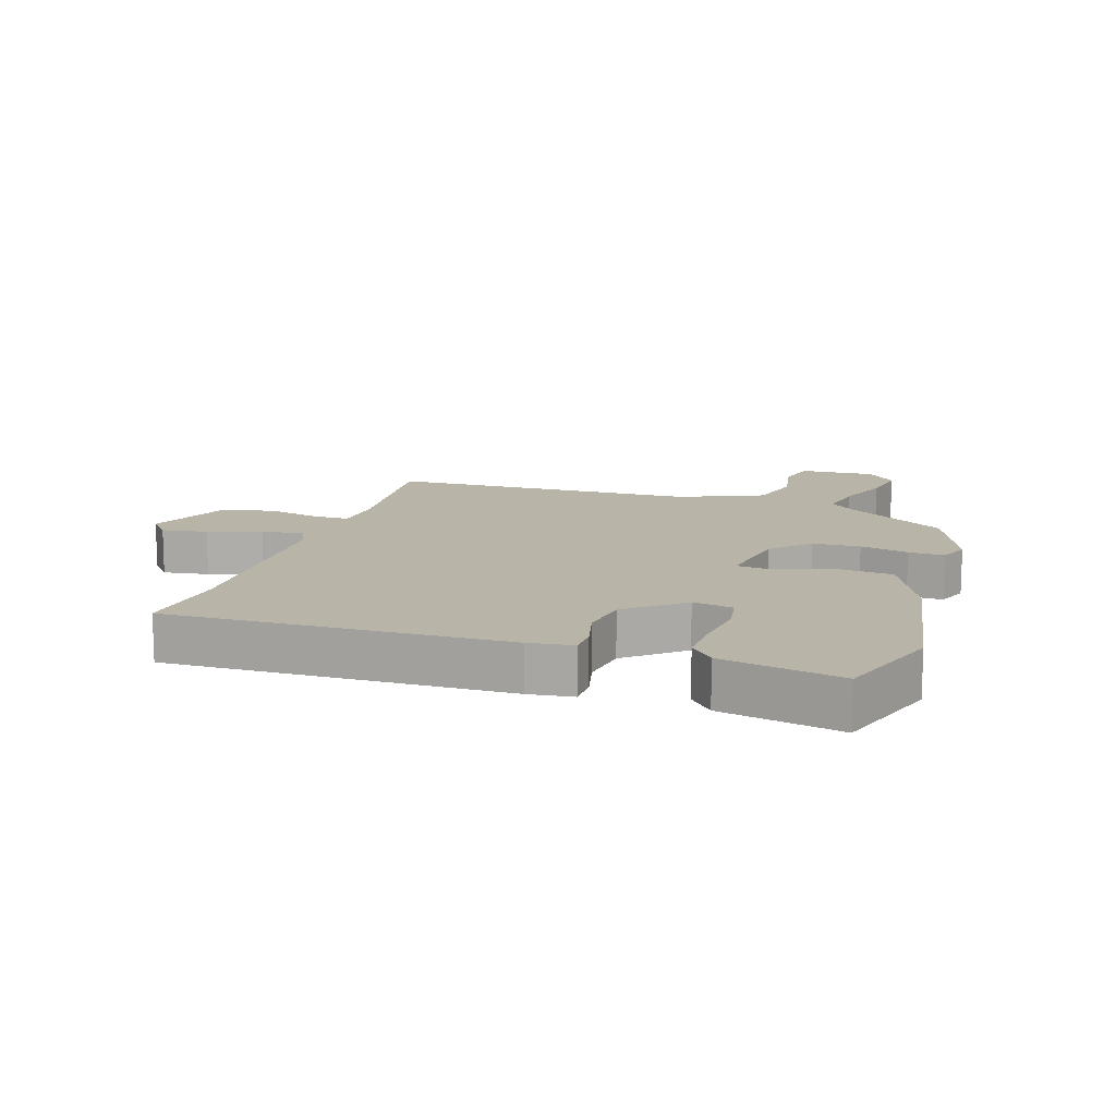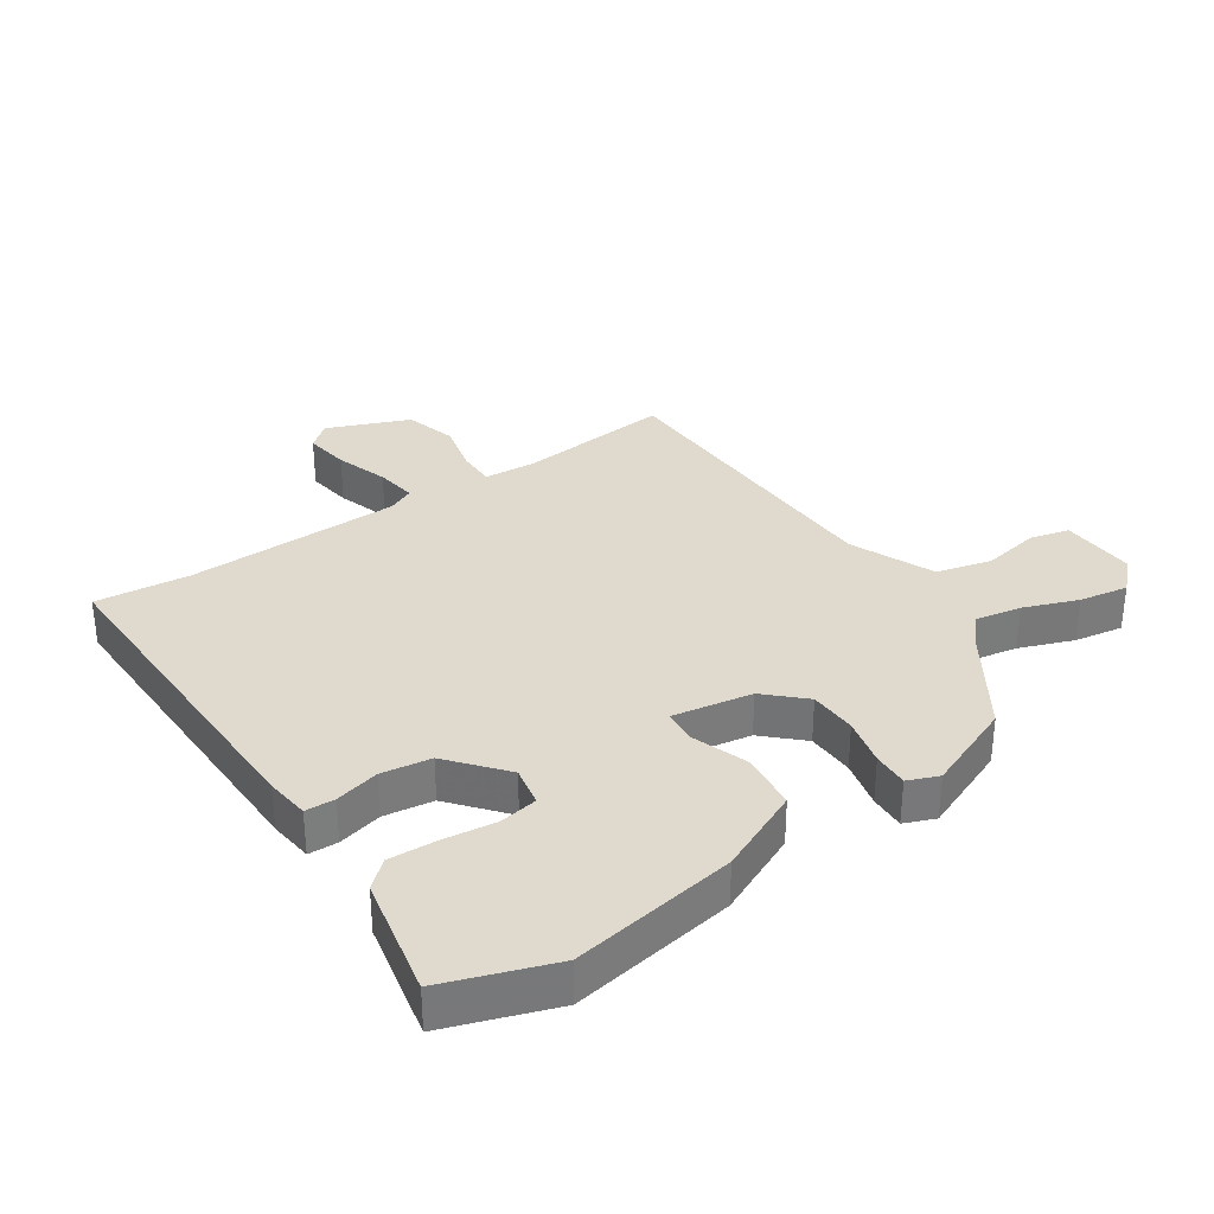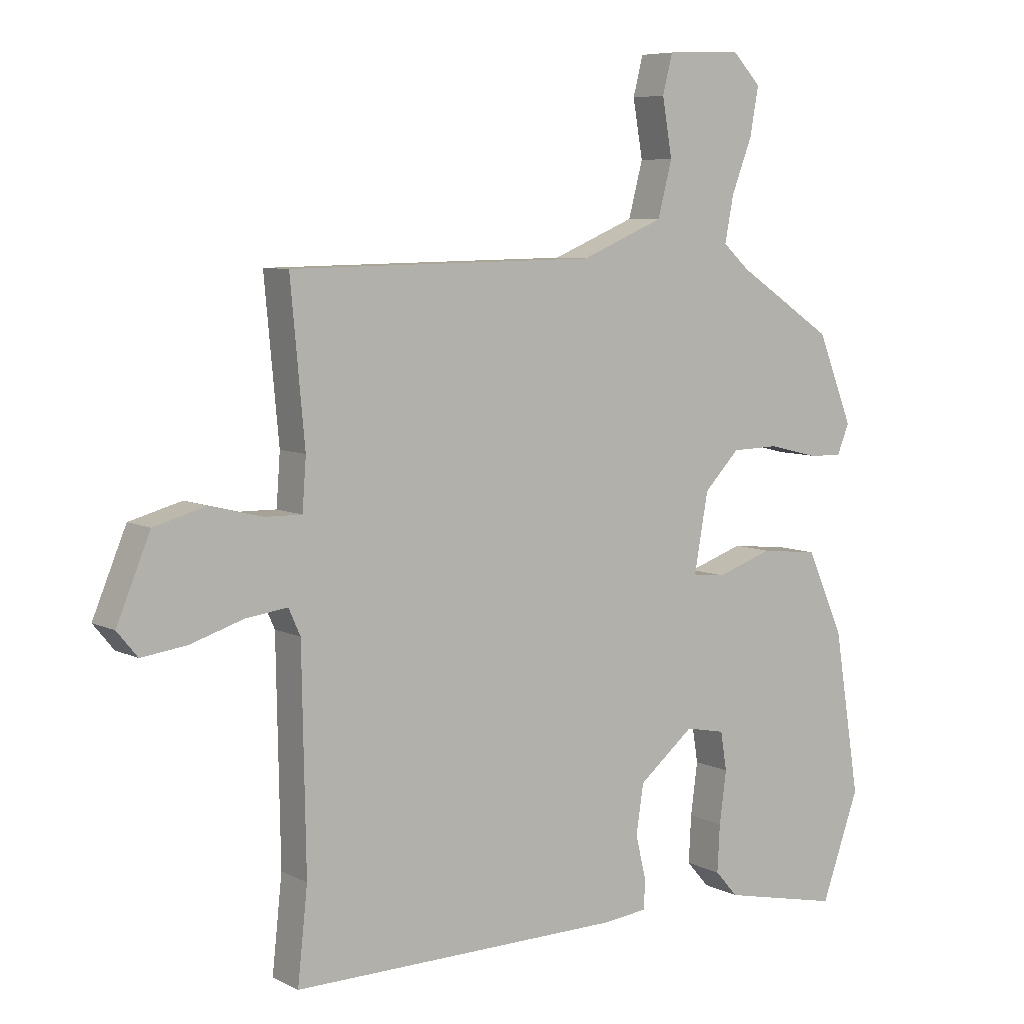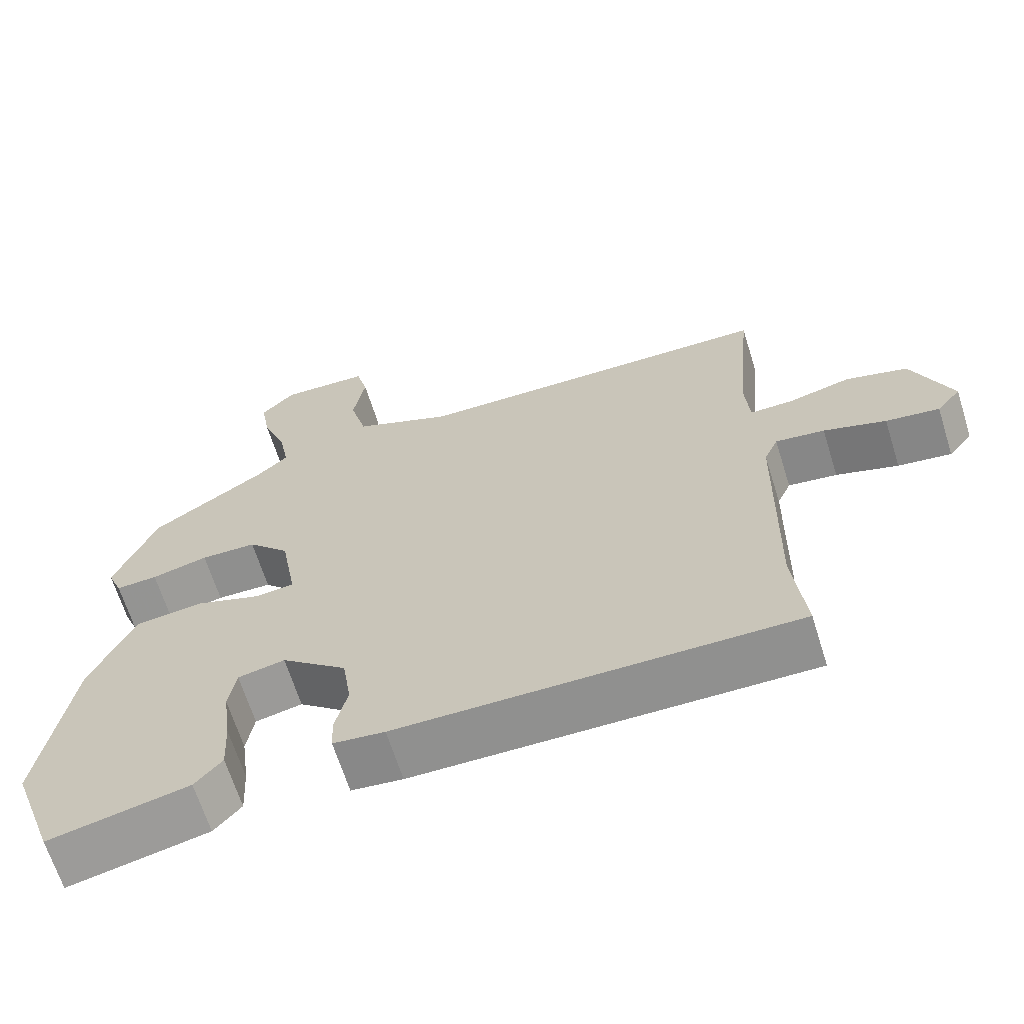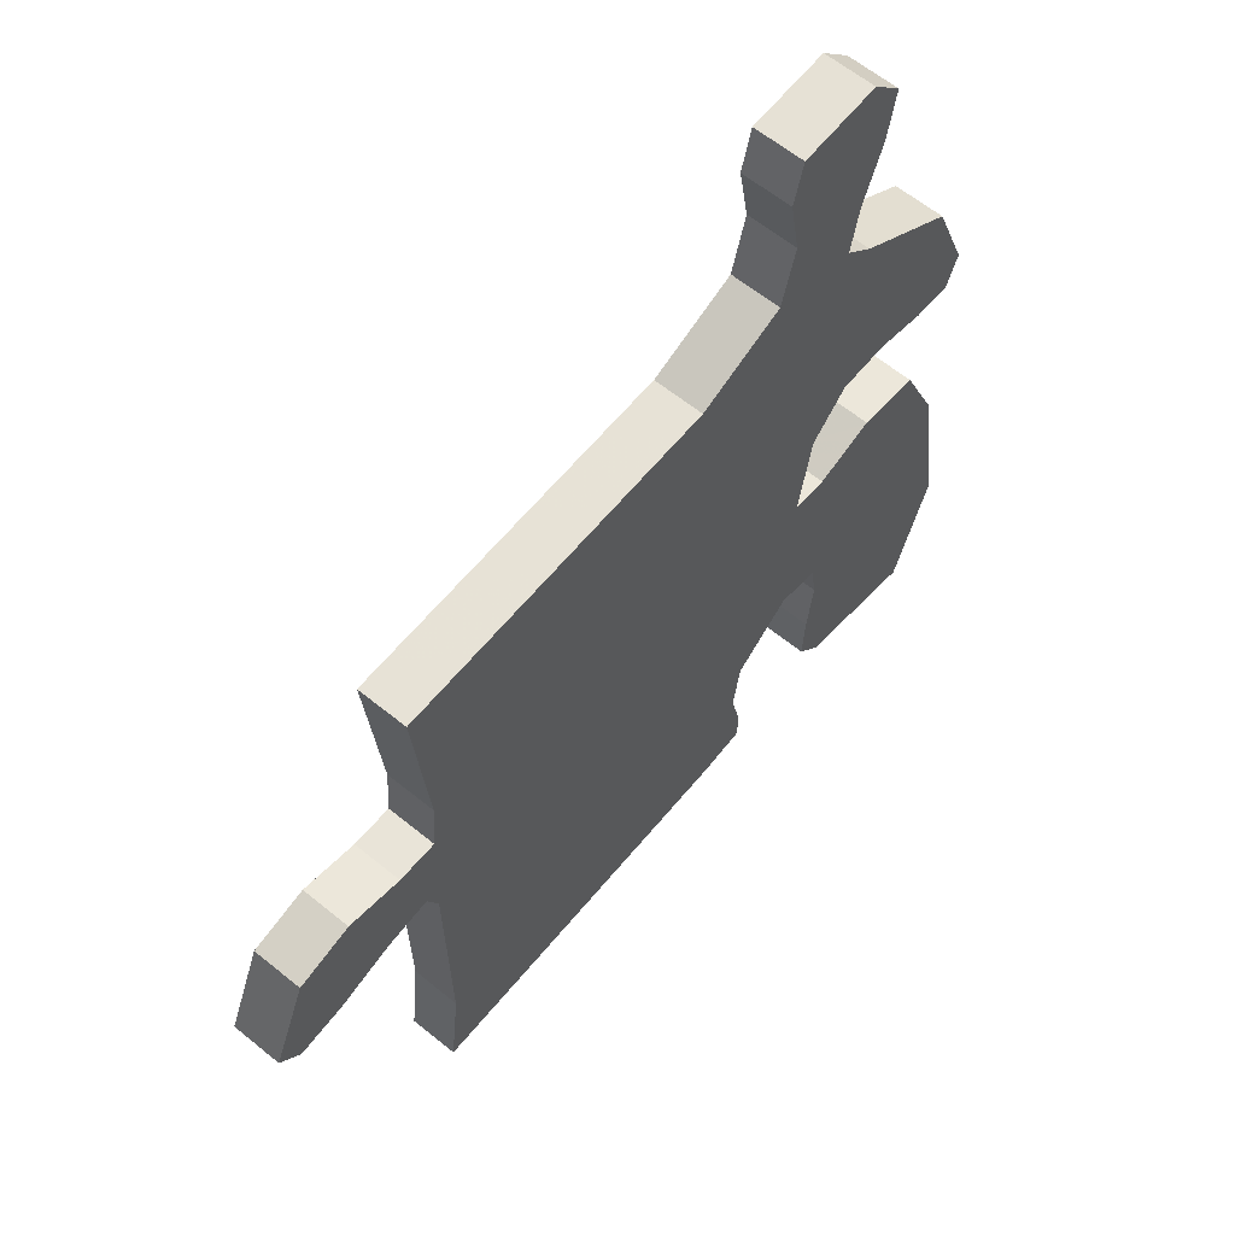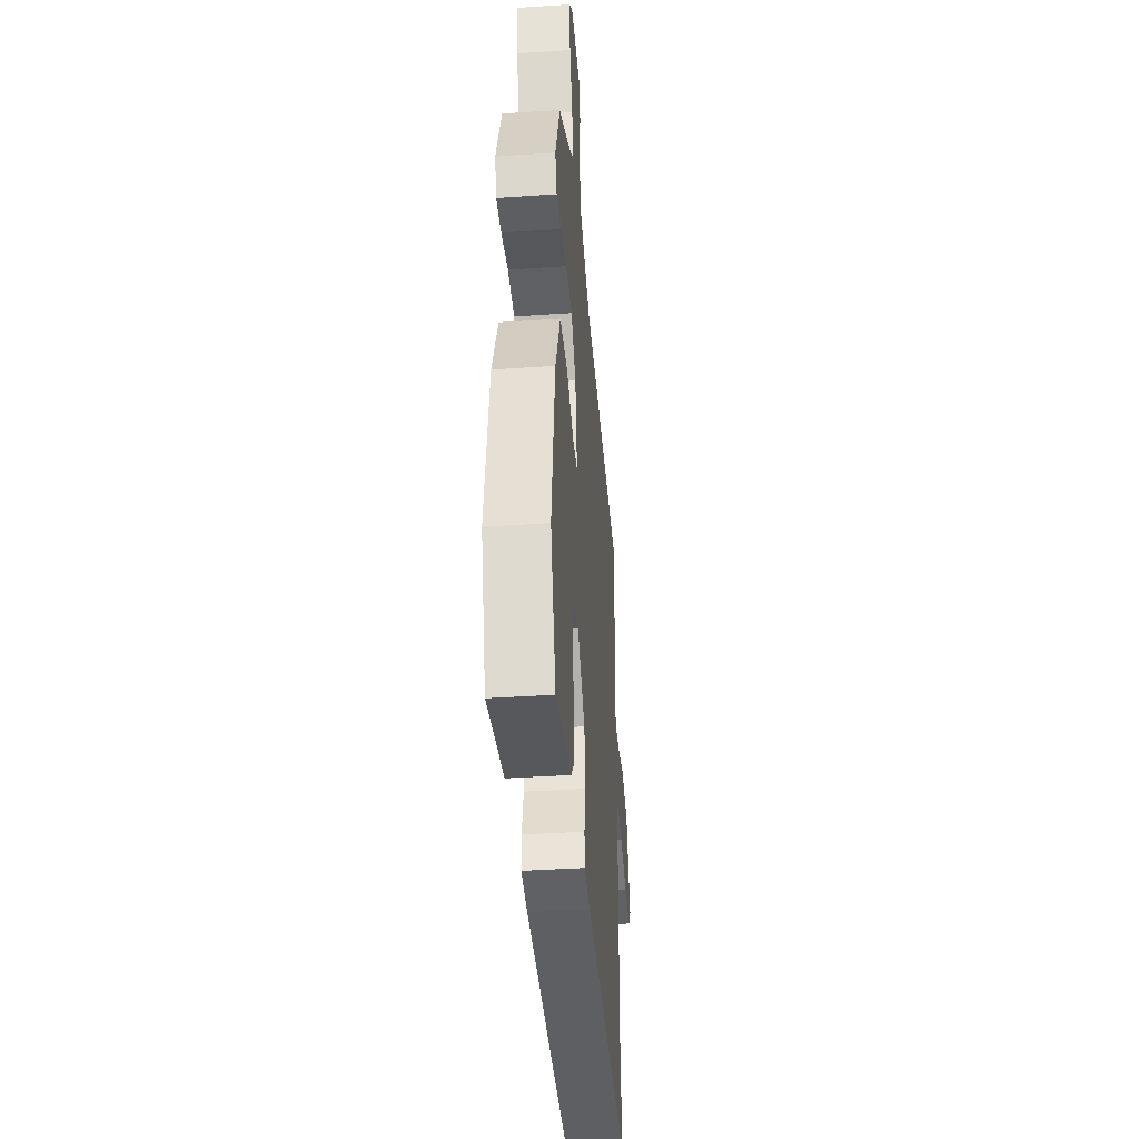
<metadata>
{"format":"obj","ext":"obj","renderer":"f3d","projection":"perspective","resolution":1024,"background":"white","views":[{"elev":13.0,"azim":-162.6,"up":"+Y"},{"elev":32.8,"azim":-124.5,"up":"+Y"},{"elev":7.0,"azim":144.7,"up":"+Z"},{"elev":-65.8,"azim":17.4,"up":"+Z"},{"elev":61.8,"azim":129.6,"up":"+Z"},{"elev":-40.5,"azim":-85.3,"up":"+Z"}]}
</metadata>
<code>
v 0.487 0.07 -0.379
v 0.503 0.07 -0.529
v -0.035 0.07 -0.524
v -0.105 0.07 -0.516
v -0.107 0.07 -0.469
v -0.09 0.07 -0.398
v -0.102 0.07 -0.319
v -0.191 0.07 -0.246
v -0.255 0.07 -0.259
v -0.265 0.07 -0.321
v -0.254 0.07 -0.405
v -0.25 0.07 -0.481
v -0.287 0.07 -0.523
v -0.477 0.07 -0.564
v -0.538 0.07 -0.392
v -0.496 0.07 -0.128
v -0.436 0.07 0.006
v -0.343 0.07 0.016
v -0.253 0.07 -0.015
v -0.2 0.07 -0.009
v -0.222 0.07 0.117
v -0.279 0.07 0.176
v -0.355 0.07 0.178
v -0.432 0.07 0.159
v -0.489 0.07 0.156
v -0.509 0.07 0.205
v -0.452 0.07 0.348
v -0.296 0.07 0.451
v -0.253 0.07 0.49
v -0.267 0.07 0.563
v -0.3 0.07 0.649
v -0.314 0.07 0.727
v -0.268 0.07 0.775
v -0.147 0.07 0.77
v -0.131 0.07 0.707
v -0.147 0.07 0.615
v -0.124 0.07 0.527
v 0.01 0.07 0.471
v 0.505 0.07 0.463
v 0.482 0.07 0.214
v 0.488 0.07 0.132
v 0.547 0.07 0.133
v 0.632 0.07 0.154
v 0.716 0.07 0.131
v 0.77 0.07 0.001
v 0.737 0.07 -0.039
v 0.664 0.07 -0.029
v 0.579 0.07 -0.002
v 0.512 0.07 0.007
v 0.493 0.07 -0.035
v 0.487 0 -0.379
v 0.503 0 -0.529
v -0.035 0 -0.524
v -0.105 0 -0.516
v -0.107 0 -0.469
v -0.09 0 -0.398
v -0.102 0 -0.319
v -0.191 0 -0.246
v -0.255 0 -0.259
v -0.265 0 -0.321
v -0.254 0 -0.405
v -0.25 0 -0.481
v -0.287 0 -0.523
v -0.477 0 -0.564
v -0.538 0 -0.392
v -0.496 0 -0.128
v -0.436 0 0.006
v -0.343 0 0.016
v -0.253 0 -0.015
v -0.2 0 -0.009
v -0.222 0 0.117
v -0.279 0 0.176
v -0.355 0 0.178
v -0.432 0 0.159
v -0.489 0 0.156
v -0.509 0 0.205
v -0.452 0 0.348
v -0.296 0 0.451
v -0.253 0 0.49
v -0.267 0 0.563
v -0.3 0 0.649
v -0.314 0 0.727
v -0.268 0 0.775
v -0.147 0 0.77
v -0.131 0 0.707
v -0.147 0 0.615
v -0.124 0 0.527
v 0.01 0 0.471
v 0.505 0 0.463
v 0.482 0 0.214
v 0.488 0 0.132
v 0.547 0 0.133
v 0.632 0 0.154
v 0.716 0 0.131
v 0.77 0 0.001
v 0.737 0 -0.039
v 0.664 0 -0.029
v 0.579 0 -0.002
v 0.512 0 0.007
v 0.493 0 -0.035
f 46 47 48
f 45 46 48
f 44 45 48
f 43 44 48
f 42 43 48
f 41 42 48 49
f 38 39 40
f 37 38 40 41
f 34 35 36
f 33 34 36
f 32 33 36
f 31 32 36
f 30 31 36
f 29 30 36 37
f 41 49 50
f 37 41 50
f 29 37 50
f 28 29 50
f 26 27 28
f 25 26 28
f 24 25 28
f 23 24 28
f 17 18 19
f 16 17 19
f 15 16 19
f 14 15 19
f 13 14 19
f 10 11 12 13
f 10 13 19
f 9 10 19
f 8 9 19 20
f 4 5 6
f 3 4 6
f 2 3 6
f 1 2 6
f 1 6 7
f 7 8 20
f 1 7 20
f 50 1 20
f 22 23 28
f 21 22 28 50
f 20 21 50
f 98 97 96
f 98 96 95
f 98 95 94
f 98 94 93
f 98 93 92
f 99 98 92 91
f 90 89 88
f 91 90 88 87
f 86 85 84
f 86 84 83
f 86 83 82
f 86 82 81
f 86 81 80
f 87 86 80 79
f 100 99 91
f 100 91 87
f 100 87 79
f 100 79 78
f 78 77 76
f 78 76 75
f 78 75 74
f 78 74 73
f 69 68 67
f 69 67 66
f 69 66 65
f 69 65 64
f 69 64 63
f 63 62 61 60
f 69 63 60
f 69 60 59
f 70 69 59 58
f 56 55 54
f 56 54 53
f 56 53 52
f 56 52 51
f 57 56 51
f 70 58 57
f 70 57 51
f 70 51 100
f 78 73 72
f 100 78 72 71
f 100 71 70
f 1 51 52 2
f 2 52 53 3
f 3 53 54 4
f 4 54 55 5
f 5 55 56 6
f 6 56 57 7
f 7 57 58 8
f 8 58 59 9
f 9 59 60 10
f 10 60 61 11
f 11 61 62 12
f 12 62 63 13
f 13 63 64 14
f 14 64 65 15
f 15 65 66 16
f 16 66 67 17
f 17 67 68 18
f 18 68 69 19
f 19 69 70 20
f 20 70 71 21
f 21 71 72 22
f 22 72 73 23
f 23 73 74 24
f 24 74 75 25
f 25 75 76 26
f 26 76 77 27
f 27 77 78 28
f 28 78 79 29
f 29 79 80 30
f 30 80 81 31
f 31 81 82 32
f 32 82 83 33
f 33 83 84 34
f 34 84 85 35
f 35 85 86 36
f 36 86 87 37
f 37 87 88 38
f 38 88 89 39
f 39 89 90 40
f 40 90 91 41
f 41 91 92 42
f 42 92 93 43
f 43 93 94 44
f 44 94 95 45
f 45 95 96 46
f 46 96 97 47
f 47 97 98 48
f 48 98 99 49
f 49 99 100 50
f 50 100 51 1

</code>
